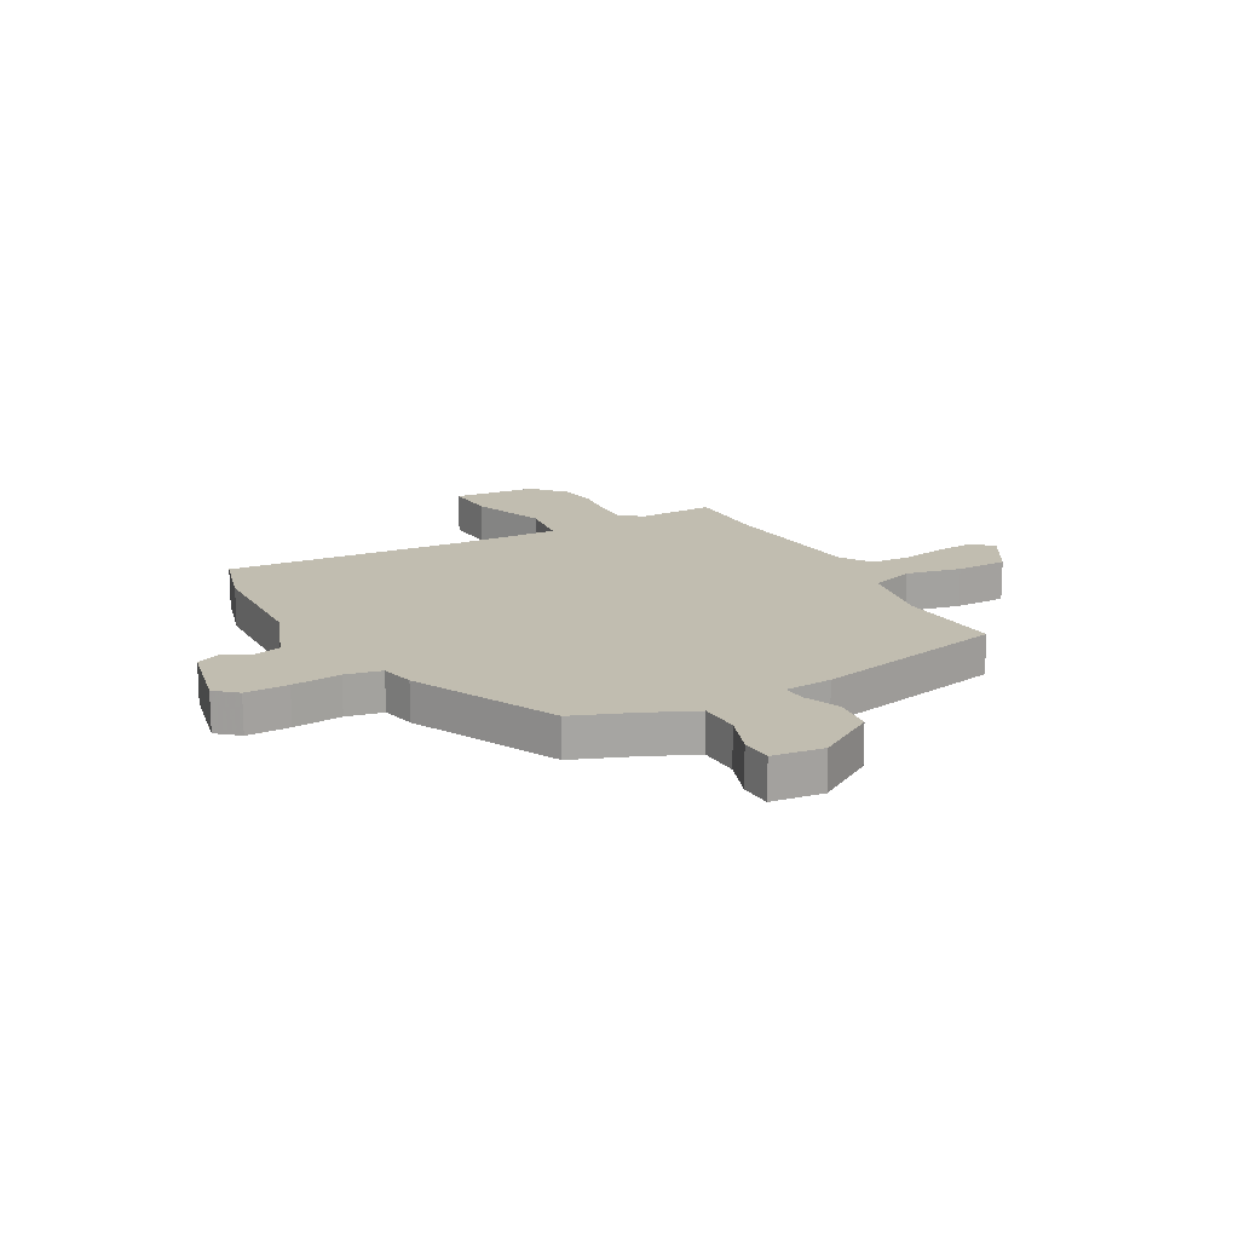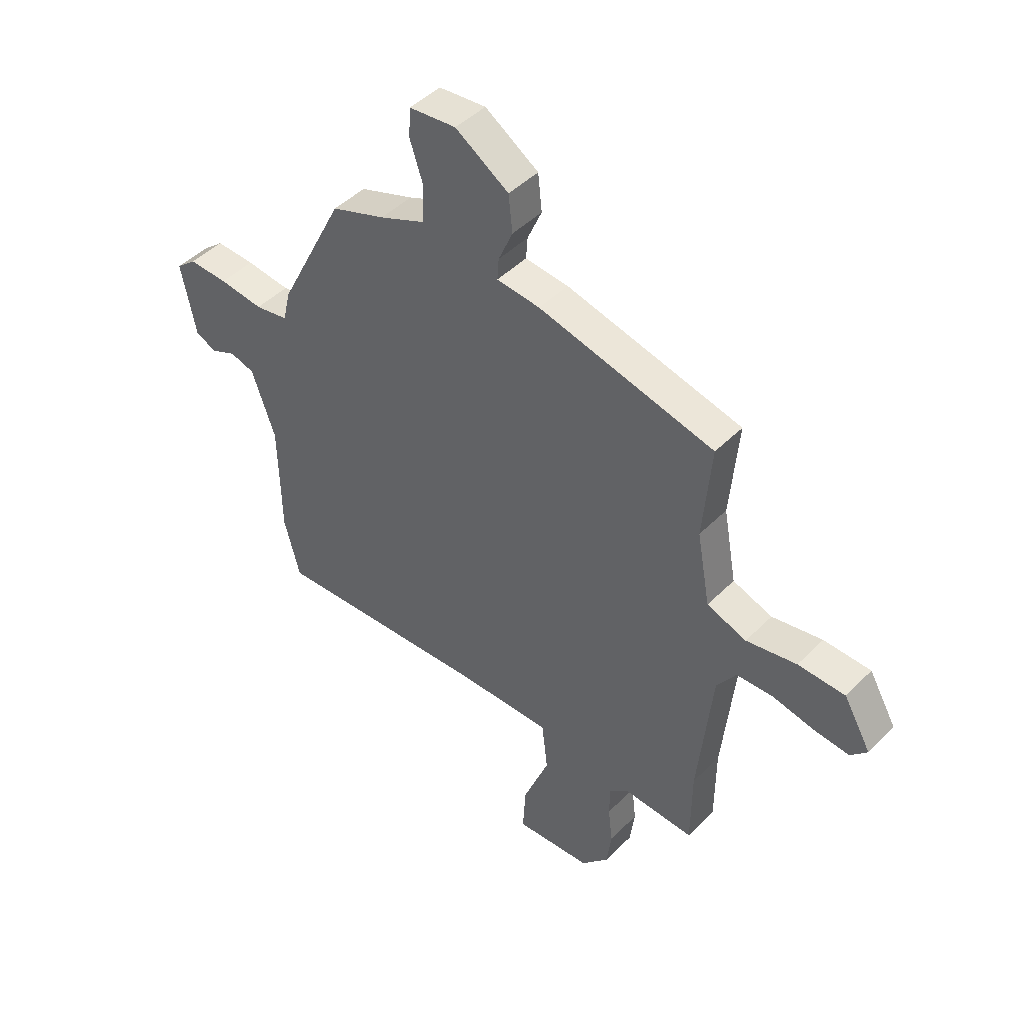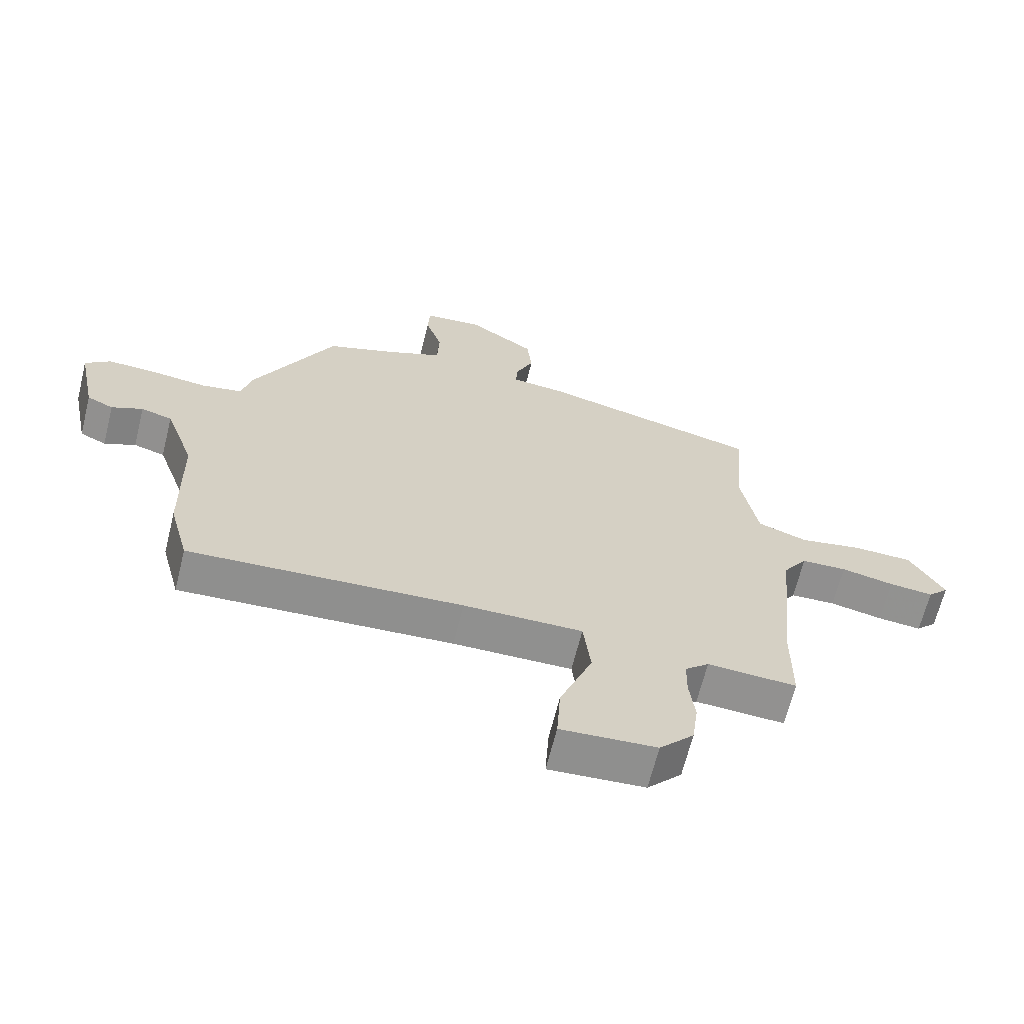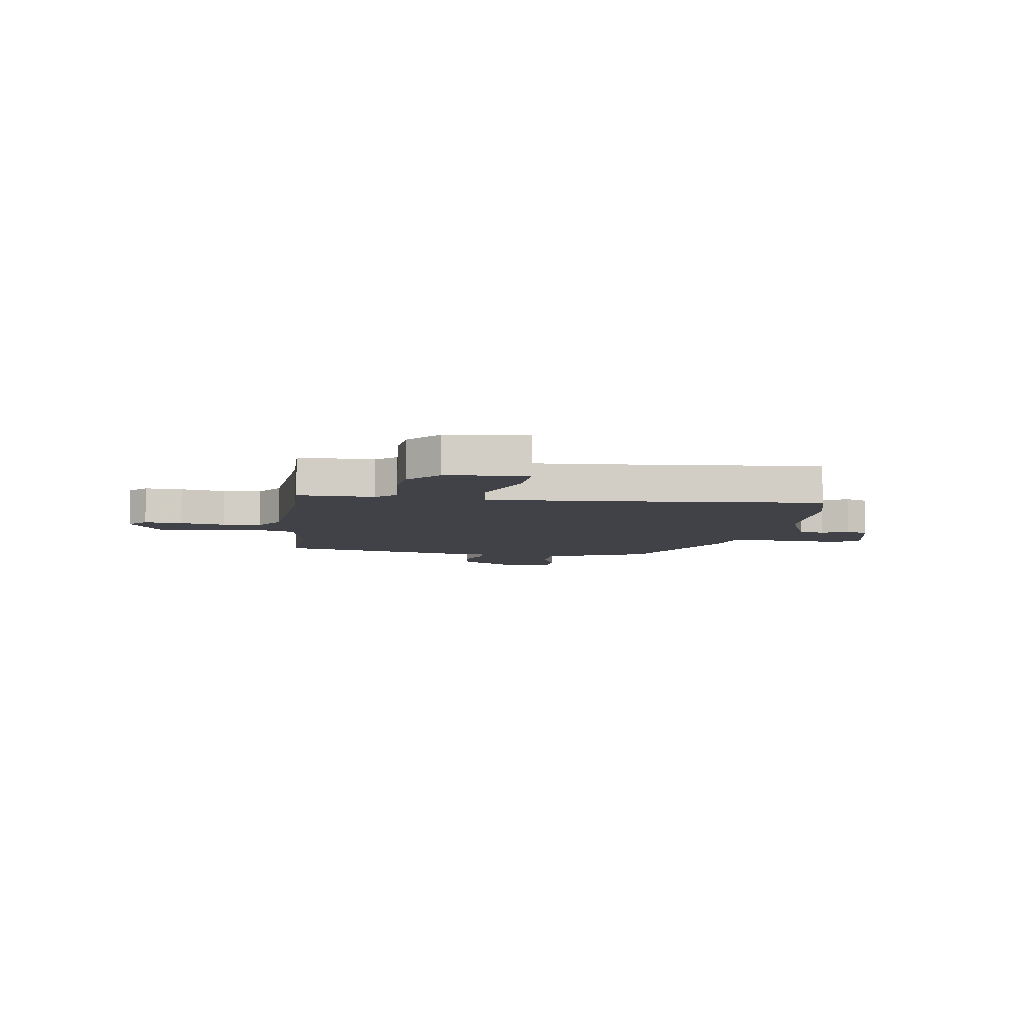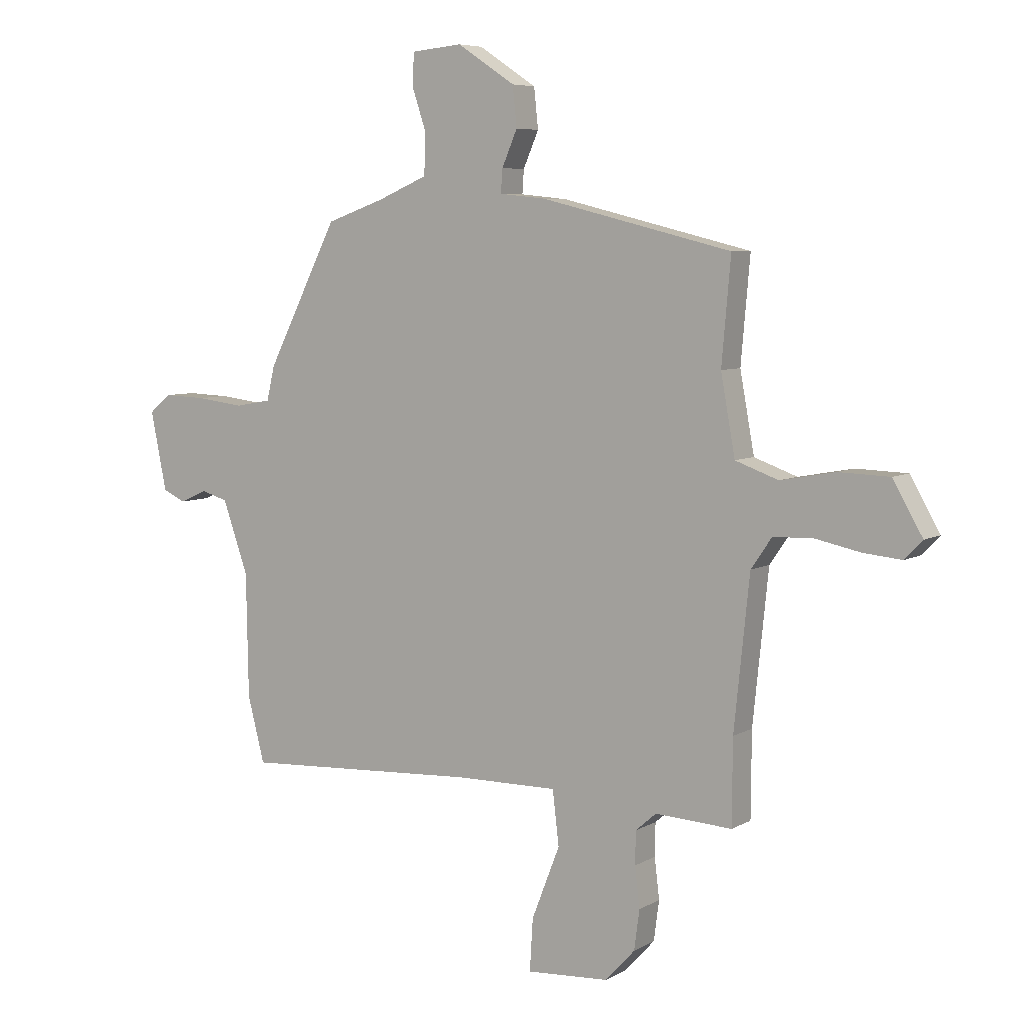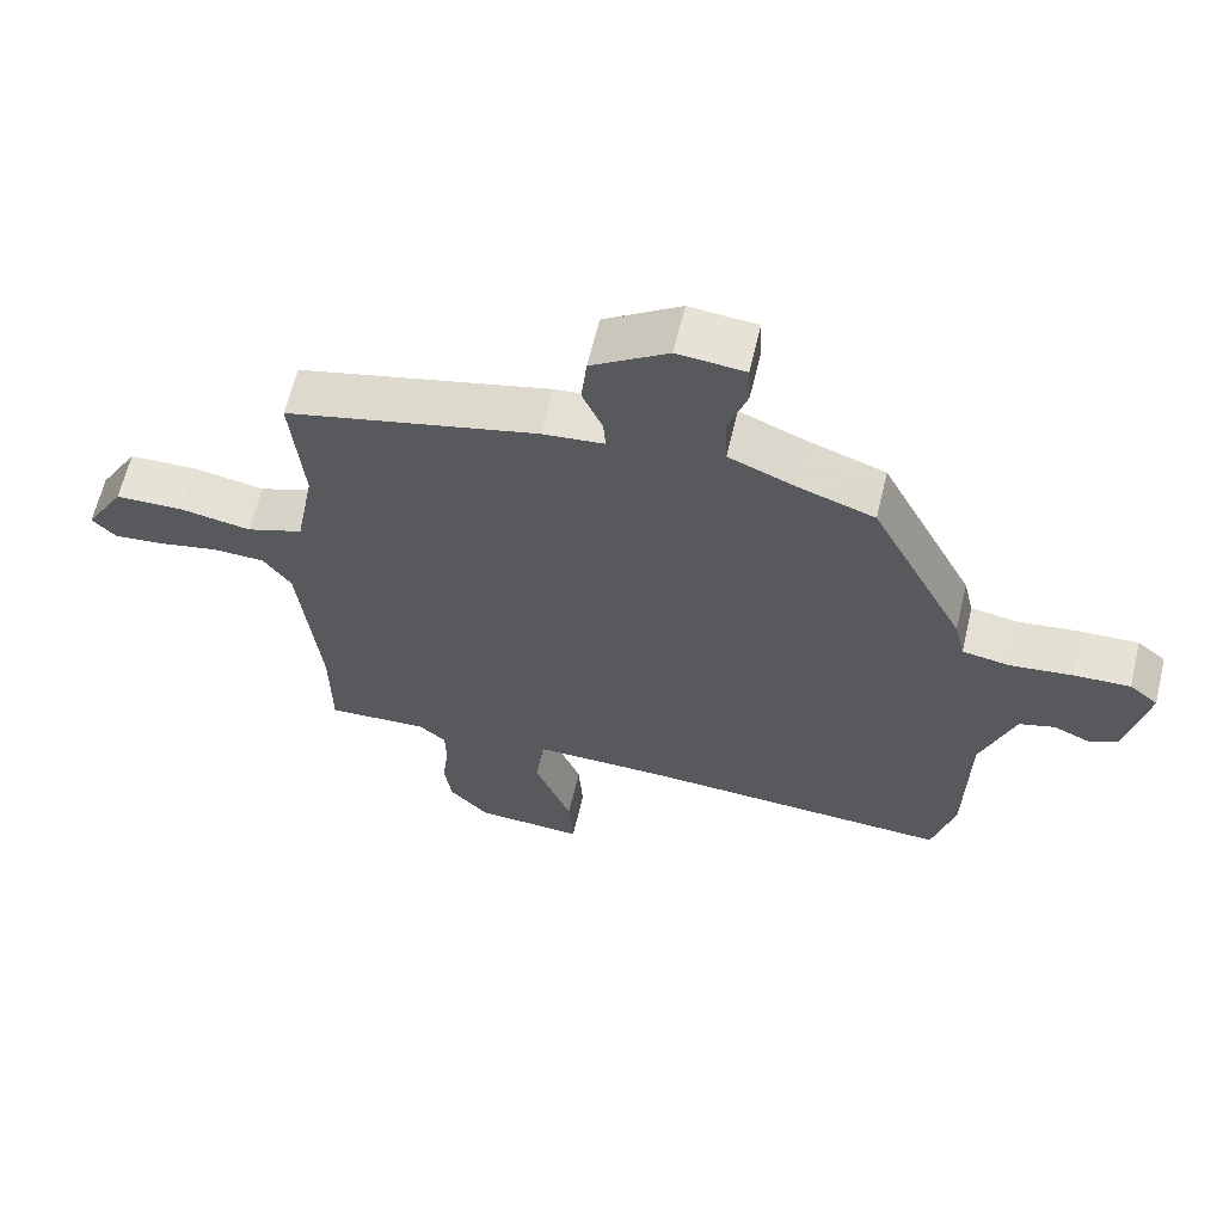
<metadata>
{"format":"obj","ext":"obj","renderer":"f3d","projection":"perspective","resolution":1024,"background":"white","views":[{"elev":16.7,"azim":-27.6,"up":"+Y"},{"elev":45.5,"azim":41.2,"up":"+Z"},{"elev":-65.7,"azim":-13.9,"up":"+Z"},{"elev":-6.8,"azim":173.4,"up":"+Y"},{"elev":6.4,"azim":32.2,"up":"+Z"},{"elev":63.4,"azim":-166.6,"up":"+Z"}]}
</metadata>
<code>
v 0.501 0.07 -0.376
v 0.5 0.07 -0.535
v 0.355 0.07 -0.527
v 0.316 0.07 -0.561
v 0.315 0.07 -0.623
v 0.324 0.07 -0.699
v 0.314 0.07 -0.774
v 0.258 0.07 -0.835
v 0.102 0.07 -0.845
v 0.108 0.07 -0.747
v 0.161 0.07 -0.611
v 0.149 0.07 -0.509
v -0.045 0.07 -0.511
v -0.491 0.07 -0.535
v -0.523 0.07 -0.412
v -0.527 0.07 -0.178
v -0.575 0.07 -0.042
v -0.626 0.07 -0.027
v -0.677 0.07 -0.05
v -0.72 0.07 -0.03
v -0.75 0.07 0.118
v -0.709 0.07 0.152
v -0.629 0.07 0.149
v -0.539 0.07 0.138
v -0.471 0.07 0.15
v -0.456 0.07 0.214
v -0.322 0.07 0.479
v -0.212 0.07 0.518
v -0.118 0.07 0.558
v -0.115 0.07 0.634
v -0.142 0.07 0.715
v -0.139 0.07 0.775
v -0.043 0.07 0.784
v 0.066 0.07 0.712
v 0.074 0.07 0.637
v 0.045 0.07 0.57
v 0.042 0.07 0.526
v 0.13 0.07 0.517
v 0.489 0.07 0.429
v 0.472 0.07 0.234
v 0.499 0.07 0.086
v 0.58 0.07 0.057
v 0.683 0.07 0.076
v 0.779 0.07 0.073
v 0.835 0.07 -0.024
v 0.801 0.07 -0.059
v 0.729 0.07 -0.052
v 0.643 0.07 -0.034
v 0.569 0.07 -0.037
v 0.53 0.07 -0.094
v 0.501 0 -0.376
v 0.5 0 -0.535
v 0.355 0 -0.527
v 0.316 0 -0.561
v 0.315 0 -0.623
v 0.324 0 -0.699
v 0.314 0 -0.774
v 0.258 0 -0.835
v 0.102 0 -0.845
v 0.108 0 -0.747
v 0.161 0 -0.611
v 0.149 0 -0.509
v -0.045 0 -0.511
v -0.491 0 -0.535
v -0.523 0 -0.412
v -0.527 0 -0.178
v -0.575 0 -0.042
v -0.626 0 -0.027
v -0.677 0 -0.05
v -0.72 0 -0.03
v -0.75 0 0.118
v -0.709 0 0.152
v -0.629 0 0.149
v -0.539 0 0.138
v -0.471 0 0.15
v -0.456 0 0.214
v -0.322 0 0.479
v -0.212 0 0.518
v -0.118 0 0.558
v -0.115 0 0.634
v -0.142 0 0.715
v -0.139 0 0.775
v -0.043 0 0.784
v 0.066 0 0.712
v 0.074 0 0.637
v 0.045 0 0.57
v 0.042 0 0.526
v 0.13 0 0.517
v 0.489 0 0.429
v 0.472 0 0.234
v 0.499 0 0.086
v 0.58 0 0.057
v 0.683 0 0.076
v 0.779 0 0.073
v 0.835 0 -0.024
v 0.801 0 -0.059
v 0.729 0 -0.052
v 0.643 0 -0.034
v 0.569 0 -0.037
v 0.53 0 -0.094
f 45 46 47 48
f 45 48 49
f 42 43 44 45
f 42 45 49
f 41 42 49 50
f 37 38 39 40
f 37 40 41 50
f 33 34 35 36
f 33 36 37
f 30 31 32 33
f 29 30 33 37
f 28 29 37 50
f 25 26 27 28
f 21 22 23 24
f 19 20 21 24
f 18 19 24 25
f 17 18 25
f 16 17 25 28
f 13 14 15 16
f 12 13 16 28
f 8 9 10 11
f 8 11 12
f 5 6 7 8
f 4 5 8 12
f 3 4 12 28
f 1 2 3 28
f 1 28 50
f 98 97 96 95
f 99 98 95
f 95 94 93 92
f 99 95 92
f 100 99 92 91
f 90 89 88 87
f 100 91 90 87
f 86 85 84 83
f 87 86 83
f 83 82 81 80
f 87 83 80 79
f 100 87 79 78
f 78 77 76 75
f 74 73 72 71
f 74 71 70 69
f 75 74 69 68
f 75 68 67
f 78 75 67 66
f 66 65 64 63
f 78 66 63 62
f 61 60 59 58
f 62 61 58
f 58 57 56 55
f 62 58 55 54
f 78 62 54 53
f 78 53 52 51
f 100 78 51
f 1 51 52 2
f 2 52 53 3
f 3 53 54 4
f 4 54 55 5
f 5 55 56 6
f 6 56 57 7
f 7 57 58 8
f 8 58 59 9
f 9 59 60 10
f 10 60 61 11
f 11 61 62 12
f 12 62 63 13
f 13 63 64 14
f 14 64 65 15
f 15 65 66 16
f 16 66 67 17
f 17 67 68 18
f 18 68 69 19
f 19 69 70 20
f 20 70 71 21
f 21 71 72 22
f 22 72 73 23
f 23 73 74 24
f 24 74 75 25
f 25 75 76 26
f 26 76 77 27
f 27 77 78 28
f 28 78 79 29
f 29 79 80 30
f 30 80 81 31
f 31 81 82 32
f 32 82 83 33
f 33 83 84 34
f 34 84 85 35
f 35 85 86 36
f 36 86 87 37
f 37 87 88 38
f 38 88 89 39
f 39 89 90 40
f 40 90 91 41
f 41 91 92 42
f 42 92 93 43
f 43 93 94 44
f 44 94 95 45
f 45 95 96 46
f 46 96 97 47
f 47 97 98 48
f 48 98 99 49
f 49 99 100 50
f 50 100 51 1

</code>
